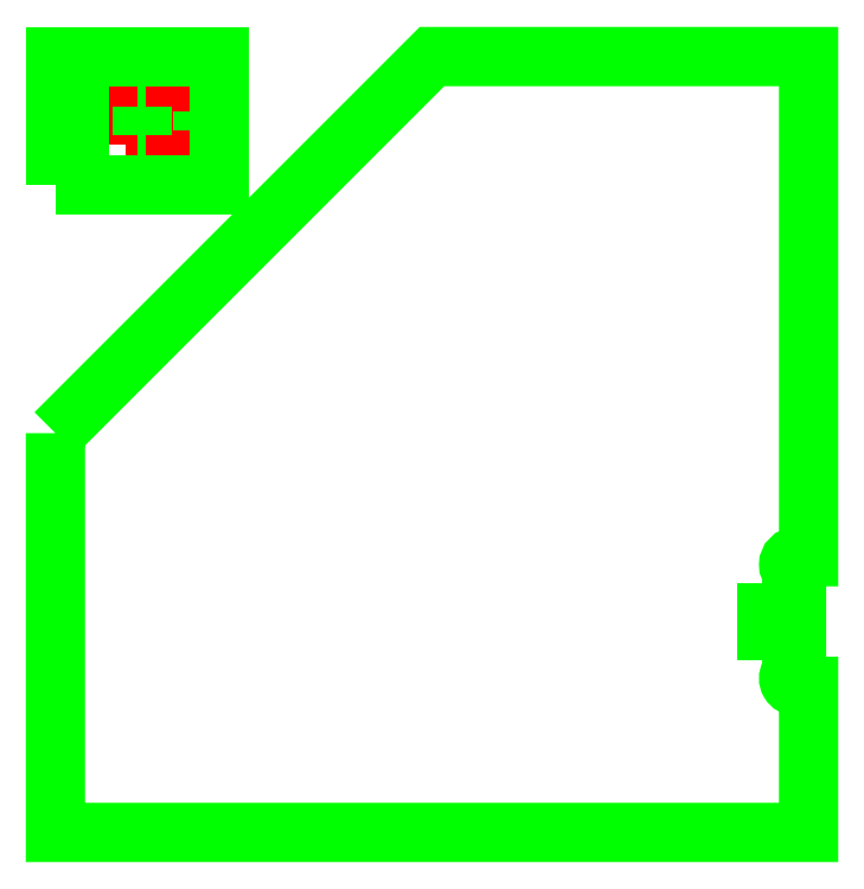
<metadata>
{"format":"dxf","ext":"dxf","renderer":"ezdxf+matplotlib","layout":"modelspace","background":"white","min_lineweight":24,"dpi":150}
</metadata>
<code>
0
SECTION
2
ENTITIES
0
INSERT
8
0
2
ATA4H
10
1095
20
-216.9
30
0
0
INSERT
8
0
2
A
10
0
20
0
30
0
0
LWPOLYLINE
8
pcb
90
       12
70
   128
43
0
10
0
20
53
10
0
20
0
10
100
20
0
10
100
20
19.4
10
98.4
20
19.4
42
-1
10
98.4
20
21.5
10
98.4
20
34.5
42
-1
10
98.4
20
36.6
10
100
20
36.6
10
100
20
103
10
50
20
103
10
0
20
53
0
LWPOLYLINE
8
0
90
        4
70
   129
43
0
10
9.3
20
91.32
10
21.8
20
91.32
10
21.8
20
97.67
10
9.3
20
97.67
0
LWPOLYLINE
8
0
90
        2
70
   128
43
0
10
17.05
20
97.67
10
17.05
20
91.32
0
LWPOLYLINE
8
0
90
        2
70
   128
43
0
10
14.05
20
97.67
10
14.05
20
91.32
0
LWPOLYLINE
8
pcb
90
        4
70
   129
43
0
10
0
20
86
10
21.8
20
86
10
21.8
20
103
10
0
20
103
0
LWPOLYLINE
8
pcb
90
        2
70
   128
43
0
10
94.4
20
22.92
10
94.4
20
33.08
0
LWPOLYLINE
8
pcb
90
        2
70
   128
43
0
10
3.2
20
89.42
10
3.2
20
99.58
0
LWPOLYLINE
8
pcb
90
        2
70
   128
43
0
10
11.47
20
92.59
10
11.47
20
96.41
0
LWPOLYLINE
8
pcb
90
        2
70
   128
43
0
10
19.6
20
93.23
10
19.6
20
95.77
0
LWPOLYLINE
8
pcb
90
        2
70
   128
43
0
10
93.9
20
33.08
10
94.9
20
33.08
0
LWPOLYLINE
8
pcb
90
        2
70
   128
43
0
10
93.9
20
30.54
10
94.9
20
30.54
0
LWPOLYLINE
8
pcb
90
        2
70
   128
43
0
10
93.9
20
28
10
94.9
20
28
0
LWPOLYLINE
8
pcb
90
        2
70
   128
43
0
10
93.9
20
25.46
10
94.9
20
25.46
0
LWPOLYLINE
8
pcb
90
        2
70
   128
43
0
10
93.9
20
22.92
10
94.9
20
22.92
0
LWPOLYLINE
8
pcb
90
        2
70
   128
43
0
10
2.7
20
99.58
10
3.7
20
99.58
0
LWPOLYLINE
8
pcb
90
        2
70
   128
43
0
10
2.7
20
97.04
10
3.7
20
97.04
0
LWPOLYLINE
8
pcb
90
        2
70
   128
43
0
10
2.7
20
94.5
10
3.7
20
94.5
0
LWPOLYLINE
8
pcb
90
        2
70
   128
43
0
10
2.7
20
91.96
10
3.7
20
91.96
0
LWPOLYLINE
8
pcb
90
        2
70
   128
43
0
10
2.7
20
89.42
10
3.7
20
89.42
0
LWPOLYLINE
8
pcb
90
        2
70
   128
43
0
10
10.97
20
96.41
10
11.97
20
96.41
0
LWPOLYLINE
8
pcb
90
        2
70
   128
43
0
10
10.97
20
94.5
10
11.97
20
94.5
0
LWPOLYLINE
8
pcb
90
        2
70
   128
43
0
10
10.97
20
92.59
10
11.97
20
92.59
0
LWPOLYLINE
8
pcb
90
        2
70
   128
43
0
10
19.1
20
95.77
10
20.1
20
95.77
0
LWPOLYLINE
8
pcb
90
        2
70
   128
43
0
10
19.1
20
93.23
10
20.1
20
93.23
0
VIEWPORT
8
0
10
128.5
20
97.5
30
0
40
314.2
41
222.2
68
     1
69
     1
12
128.5
22
97.5
13
0
23
0
14
10
24
10
15
10
25
10
16
0
26
0
36
1
17
0
27
0
37
0
42
50
43
0
44
0
45
222.2
50
0
51
0
72
   100
90
   557152
1

281
     0
71
     1
74
     0
110
0
120
0
130
0
111
1
121
0
131
0
112
0
122
1
132
0
79
     0
146
0
170
     0
61
     5
348
80B
292
     1
282
     1
141
0
142
0
63
   256
361
8C3
0
ENDSEC
0
EOF

</code>
